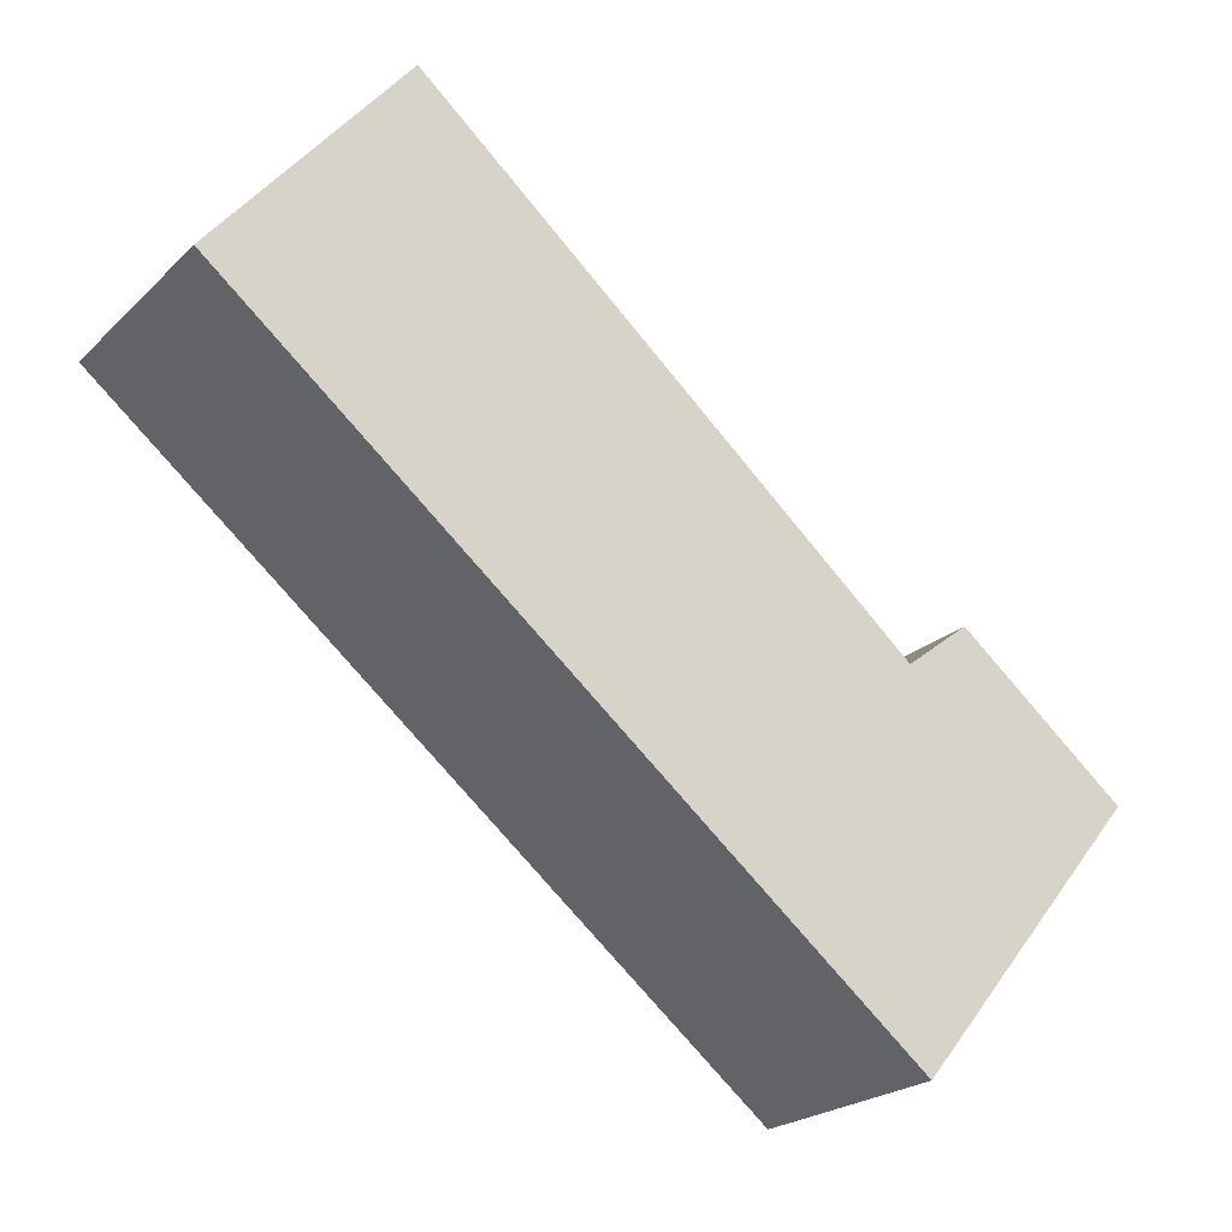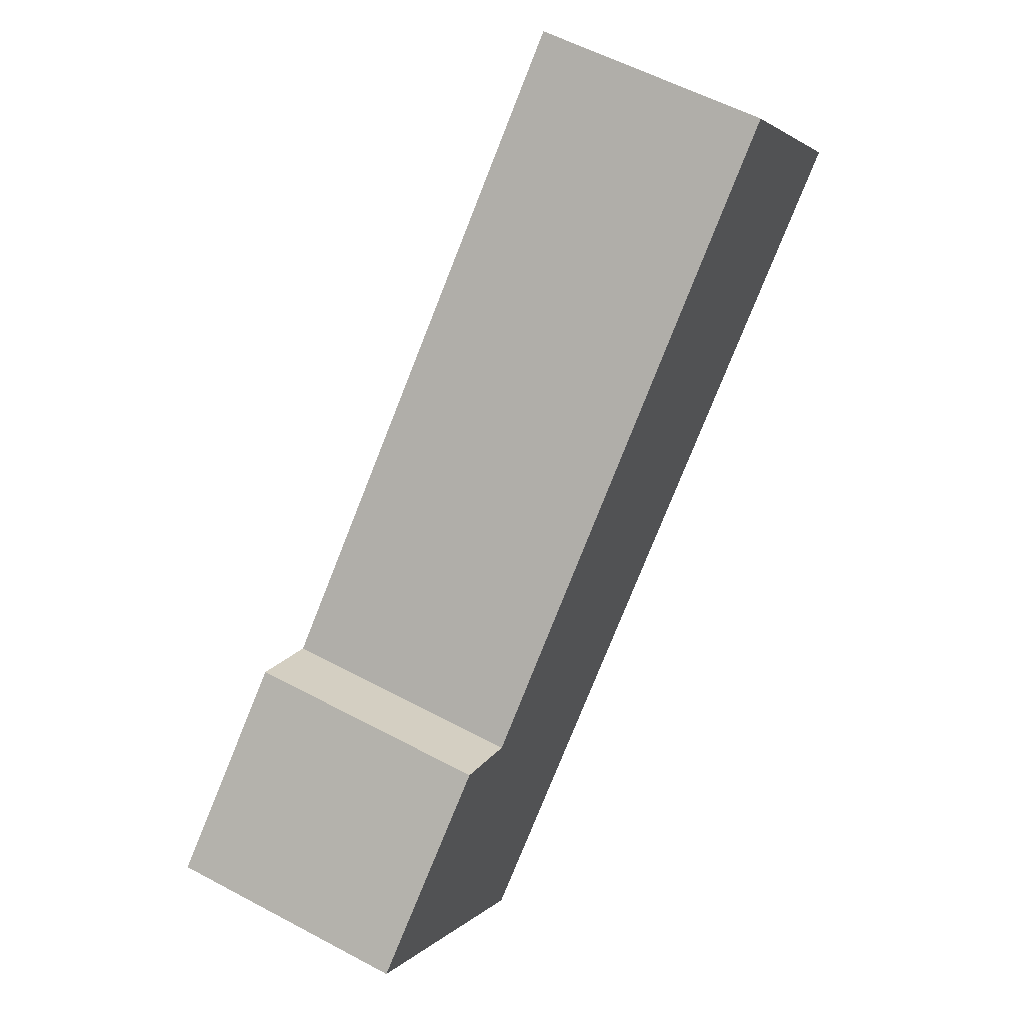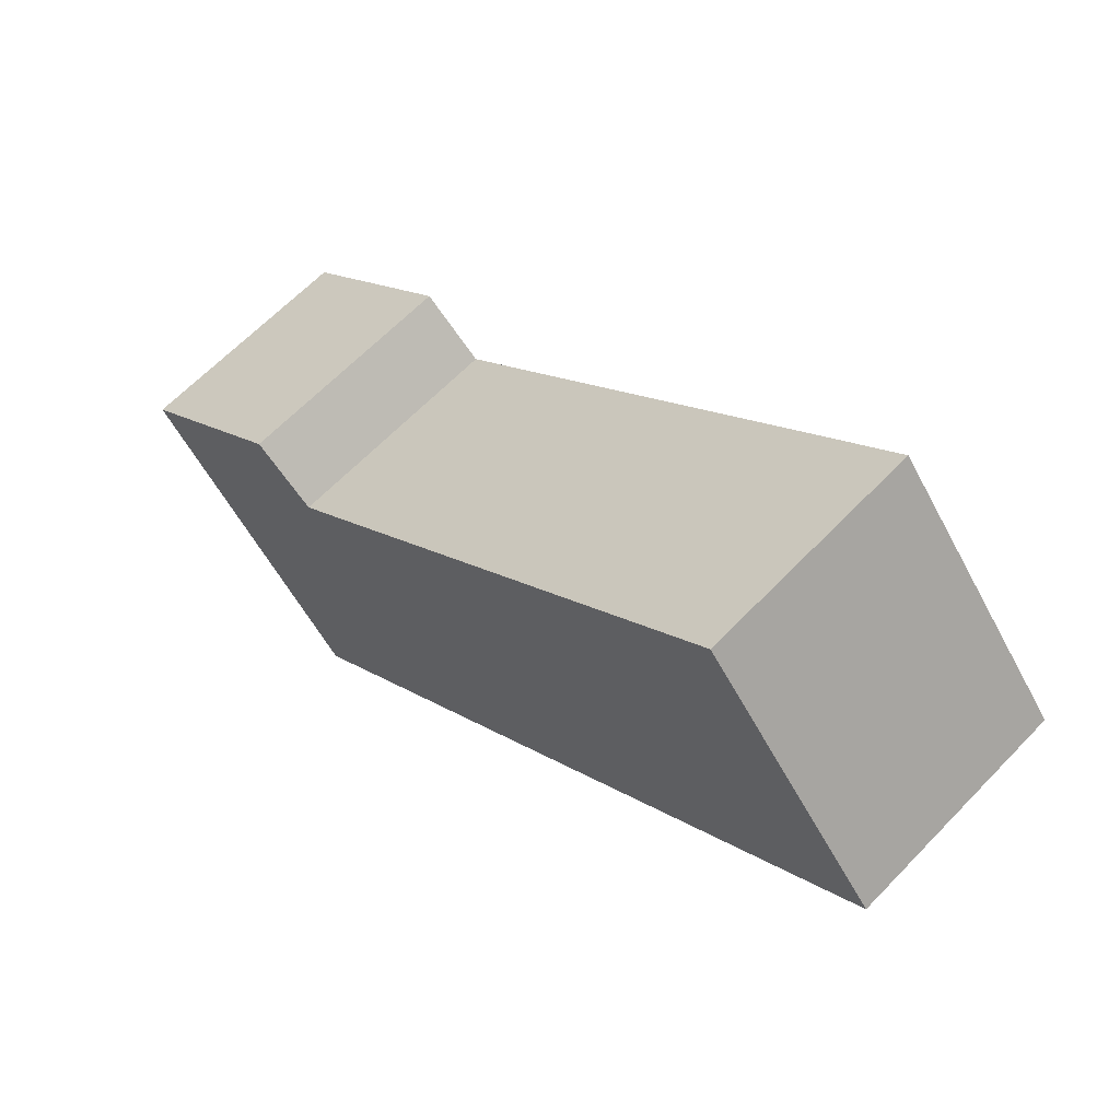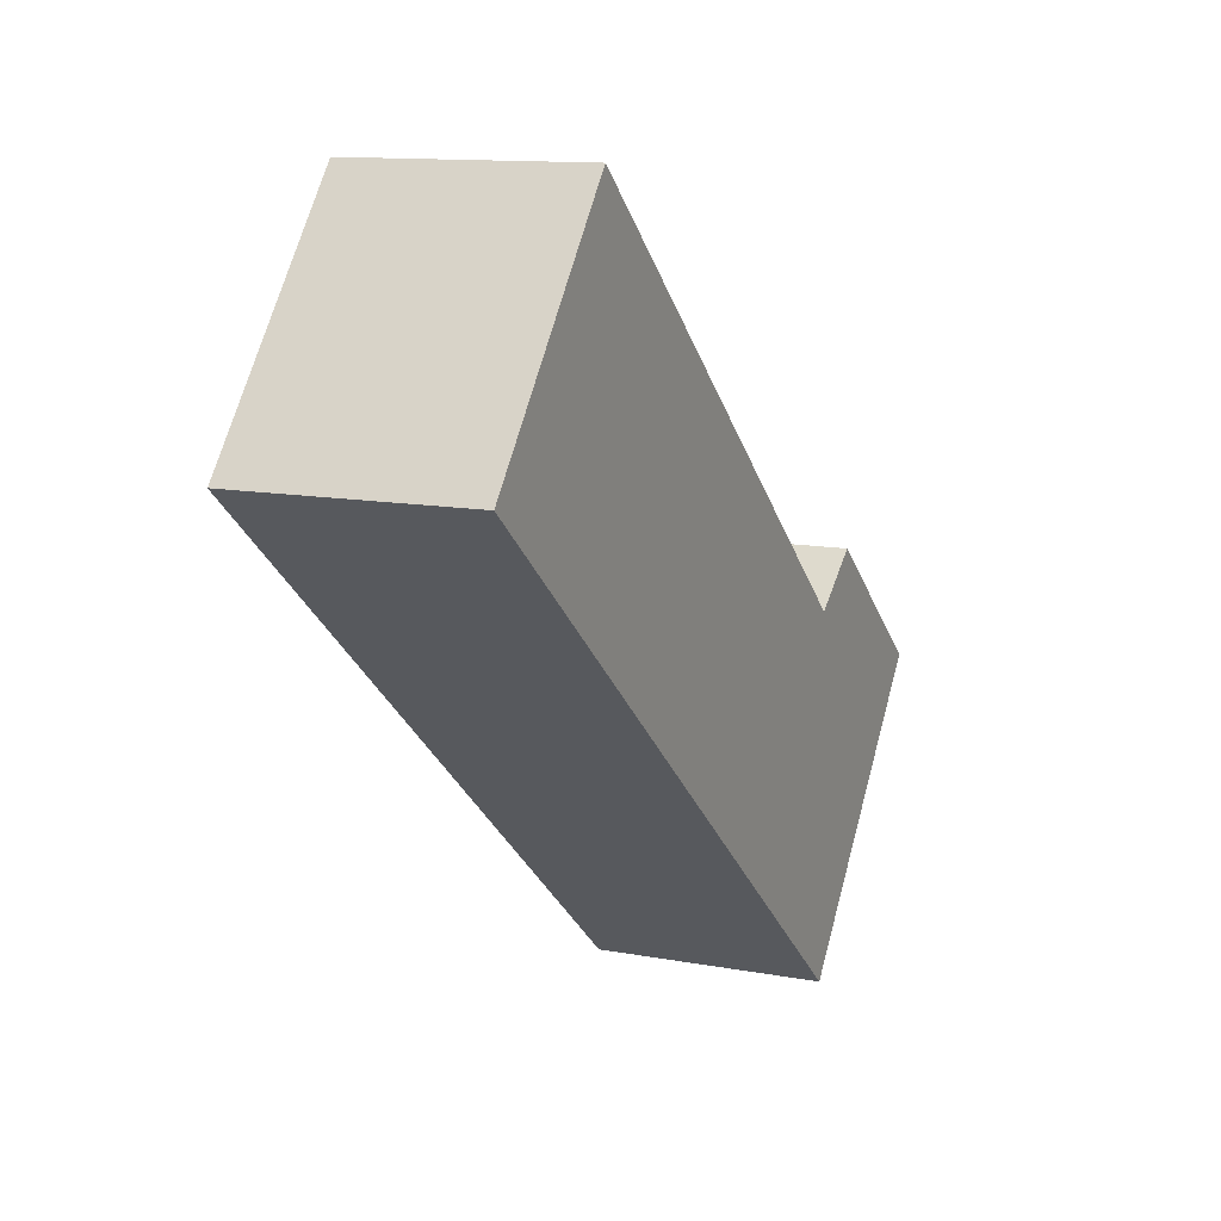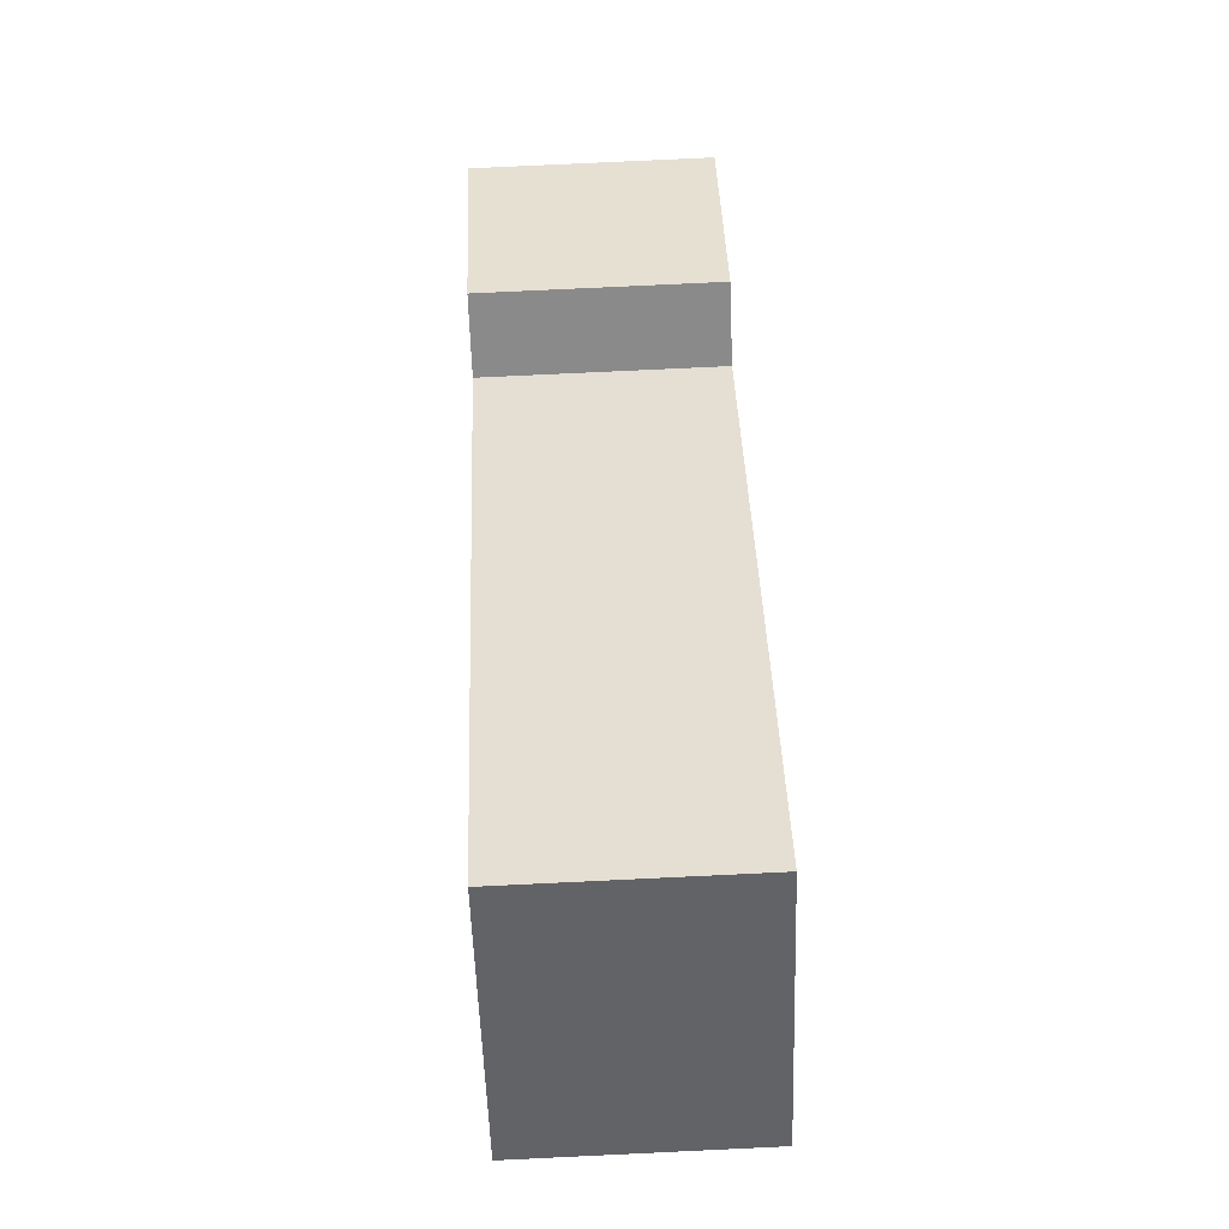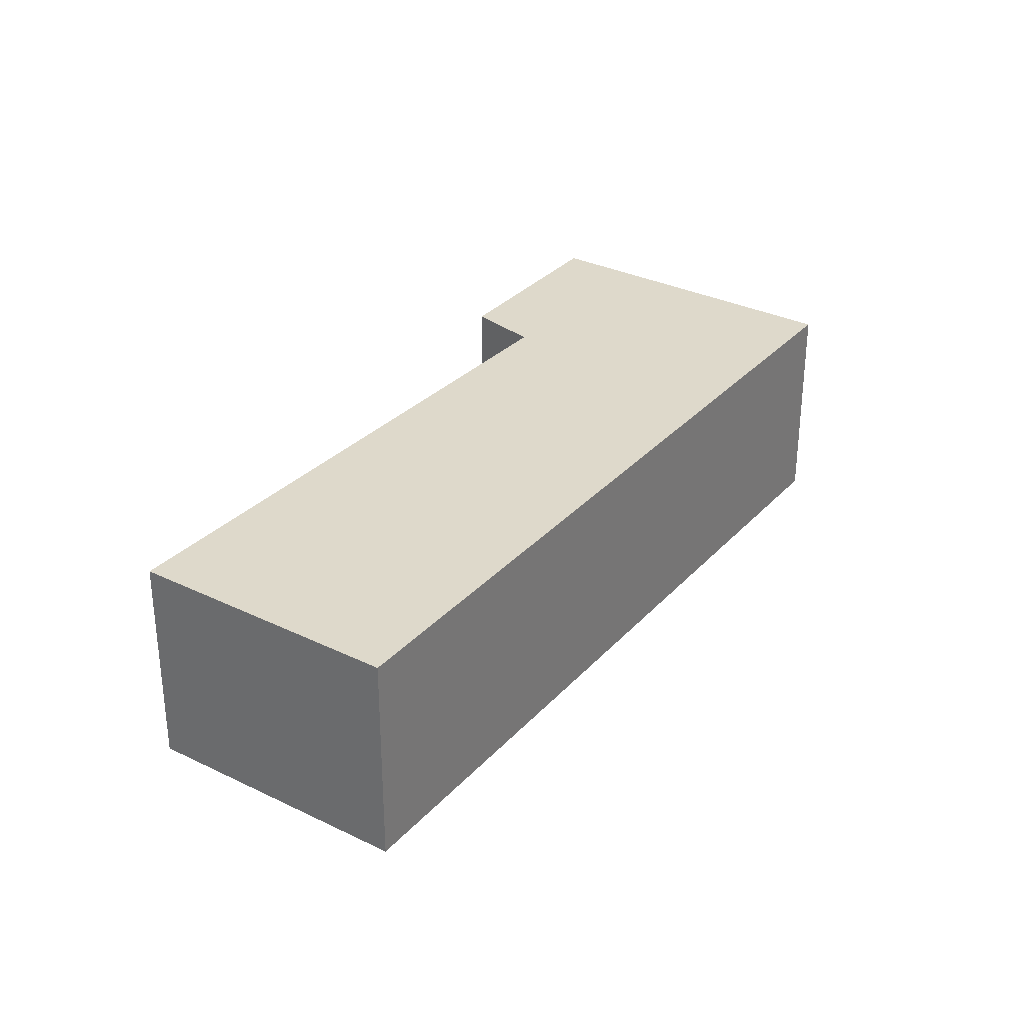
<metadata>
{"format":"obj","ext":"obj","renderer":"f3d","projection":"perspective","resolution":1024,"background":"white","views":[{"elev":-22.1,"azim":147.7,"up":"+Z"},{"elev":56.8,"azim":-60.8,"up":"+Z"},{"elev":64.0,"azim":43.8,"up":"+Z"},{"elev":12.0,"azim":114.0,"up":"+Z"},{"elev":78.8,"azim":87.3,"up":"+Z"},{"elev":31.8,"azim":85.0,"up":"+Y"}]}
</metadata>
<code>
v  2.728 2.795 -3.312
v  8.773 2.795 6.31
v  11.05 2.795 3.545
v  2.775 2.795 1.073
v  2.017 2.795 1.662
v  0 2.795 1.711e-16
v  8.773 -3.864e-16 6.31
v  11.05 -2.171e-16 3.545
v  2.017 -1.018e-16 1.662
v  2.775 -6.57e-17 1.073
v  2.728 2.028e-16 -3.312
v  0 0 0
g defaultobject
f 1 2 3
f 2 1 4
f 4 1 5
f 5 1 6
f 7 3 2
f 3 7 8
f 9 4 5
f 4 9 10
f 8 1 3
f 1 8 11
f 11 6 1
f 6 11 12
f 10 2 4
f 2 10 7
f 12 5 6
f 5 12 9
f 7 11 8
f 11 7 10
f 11 10 9
f 11 9 12

</code>
